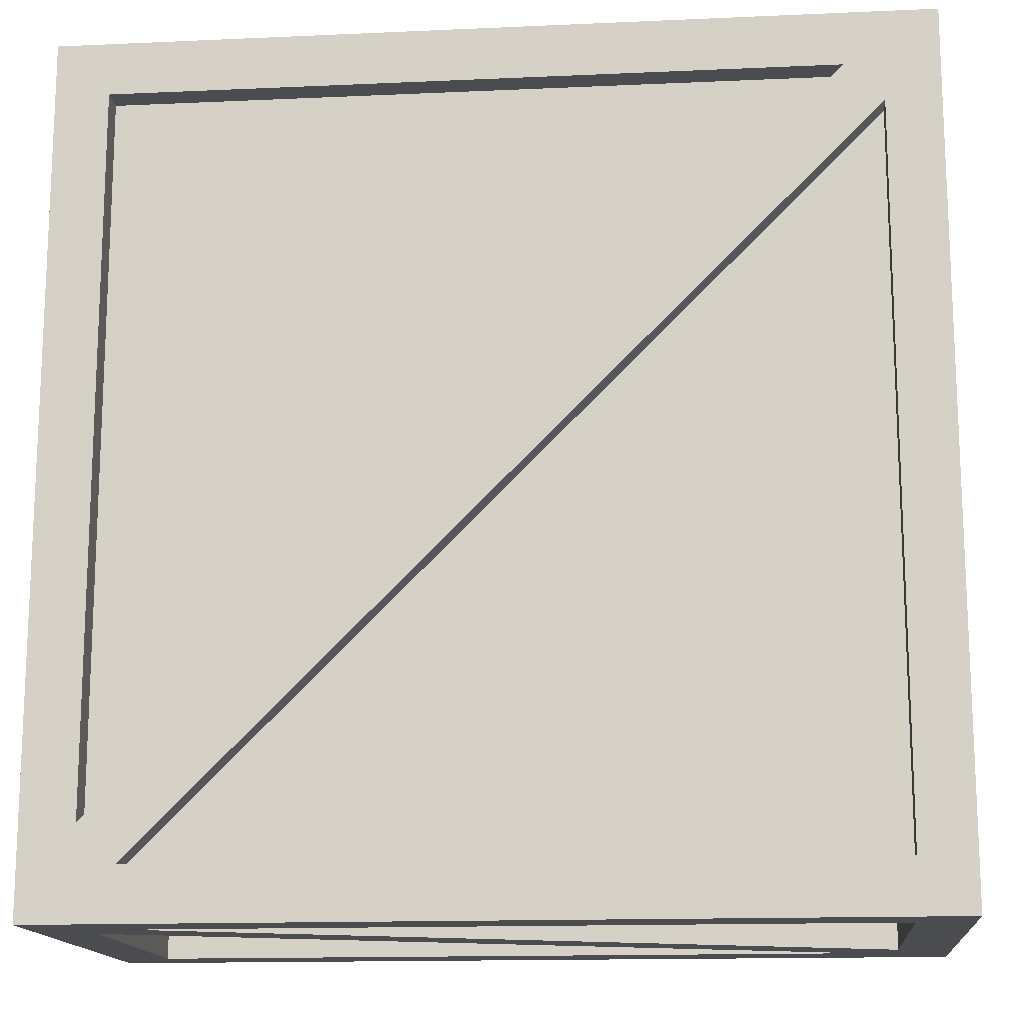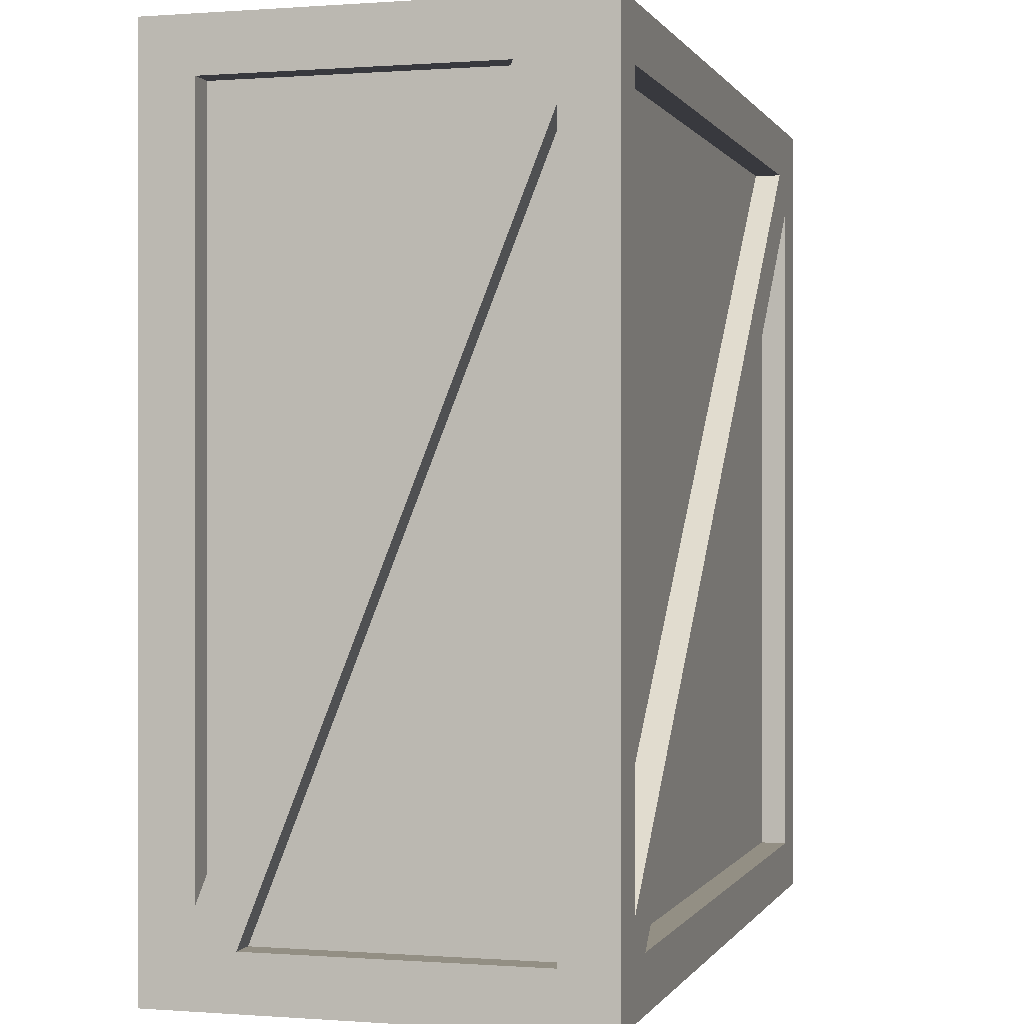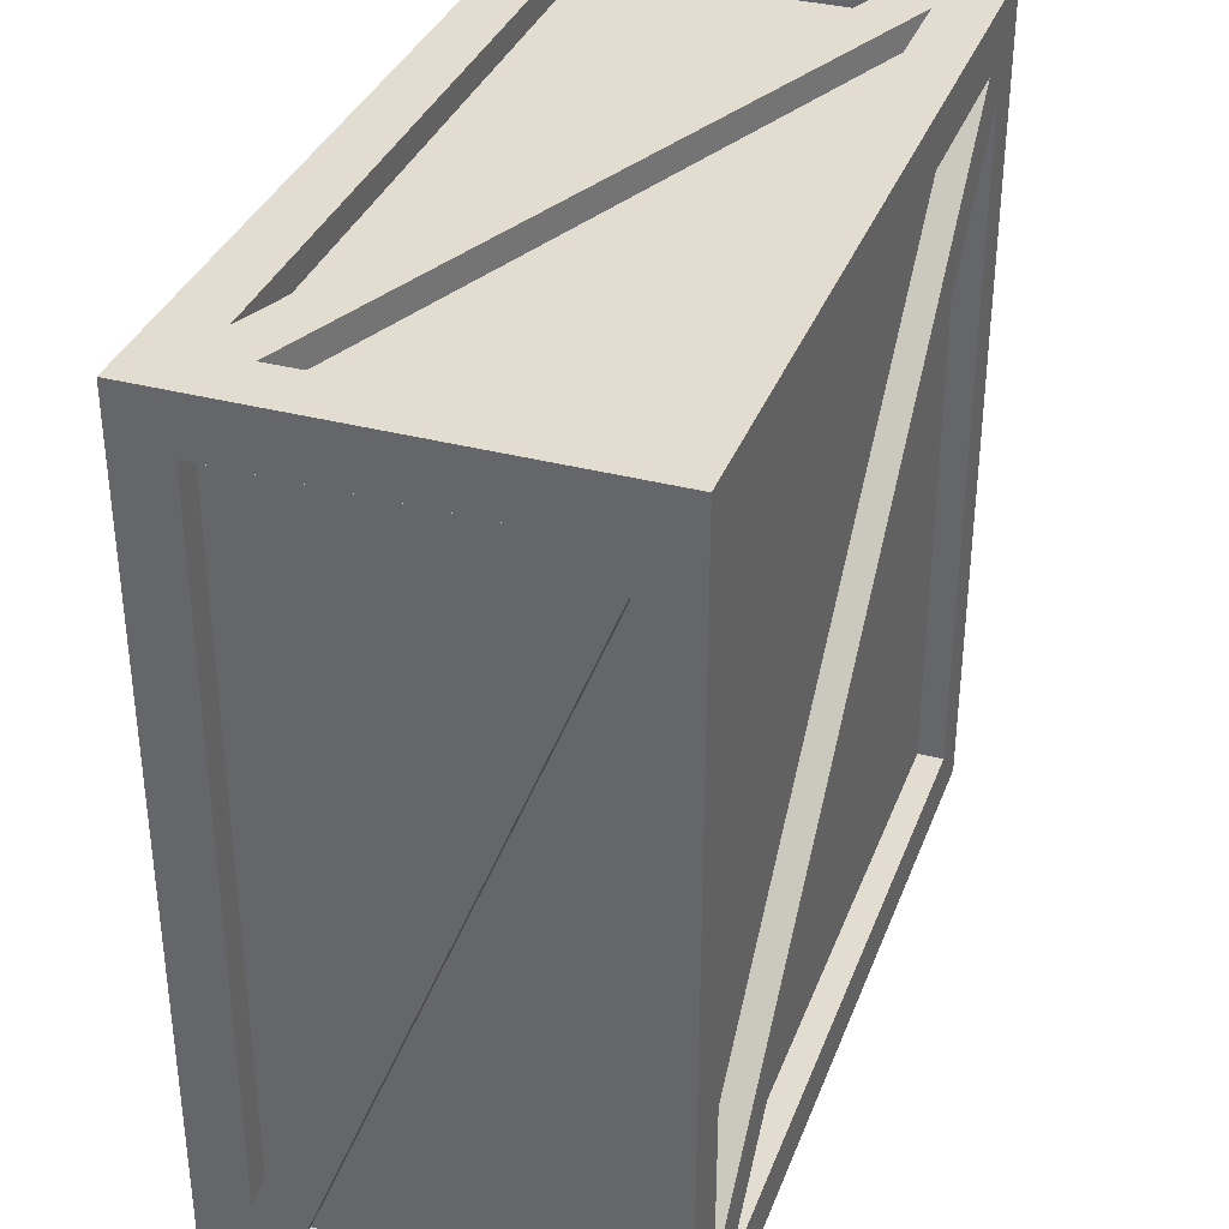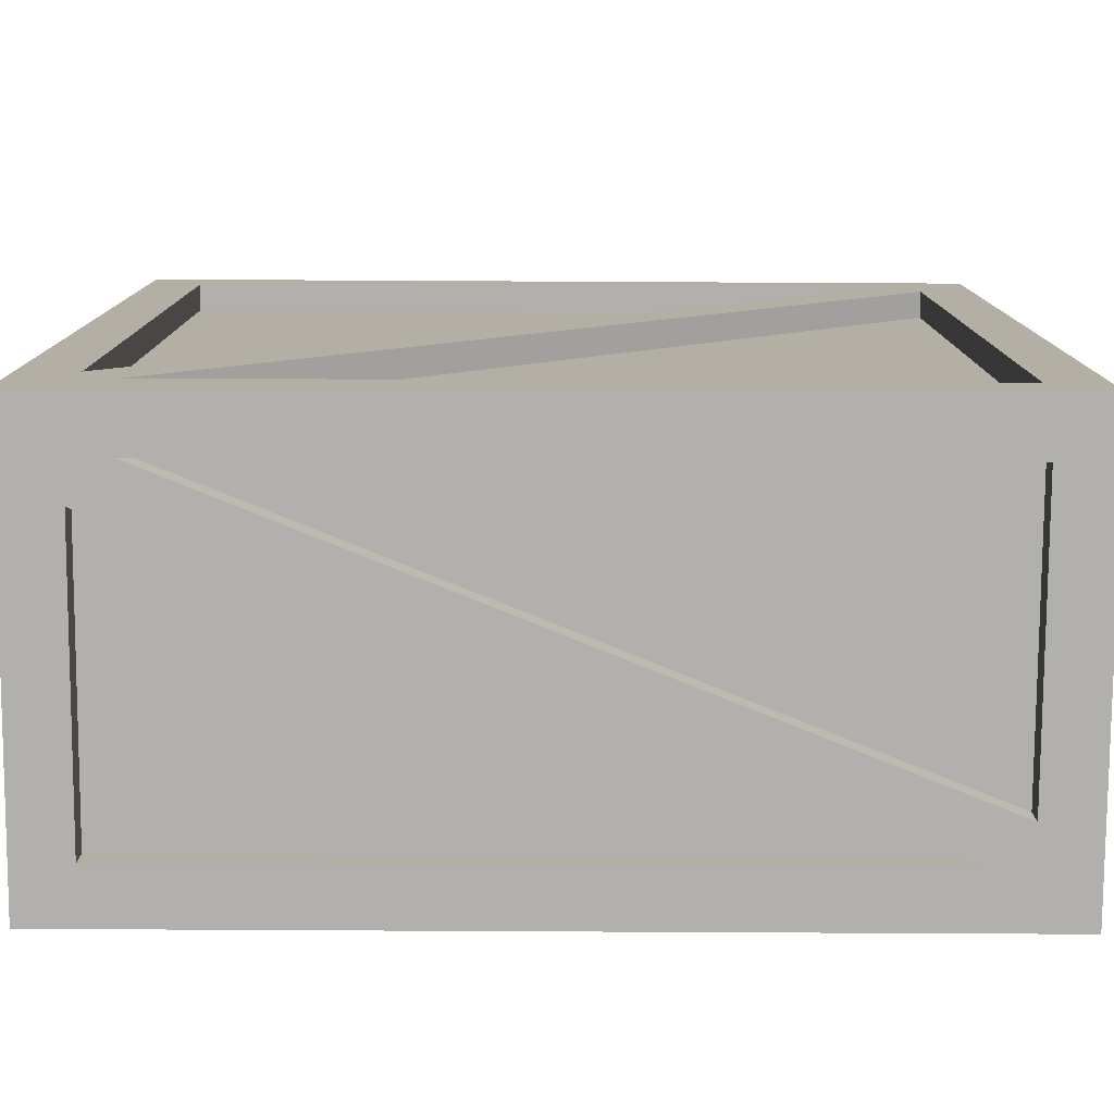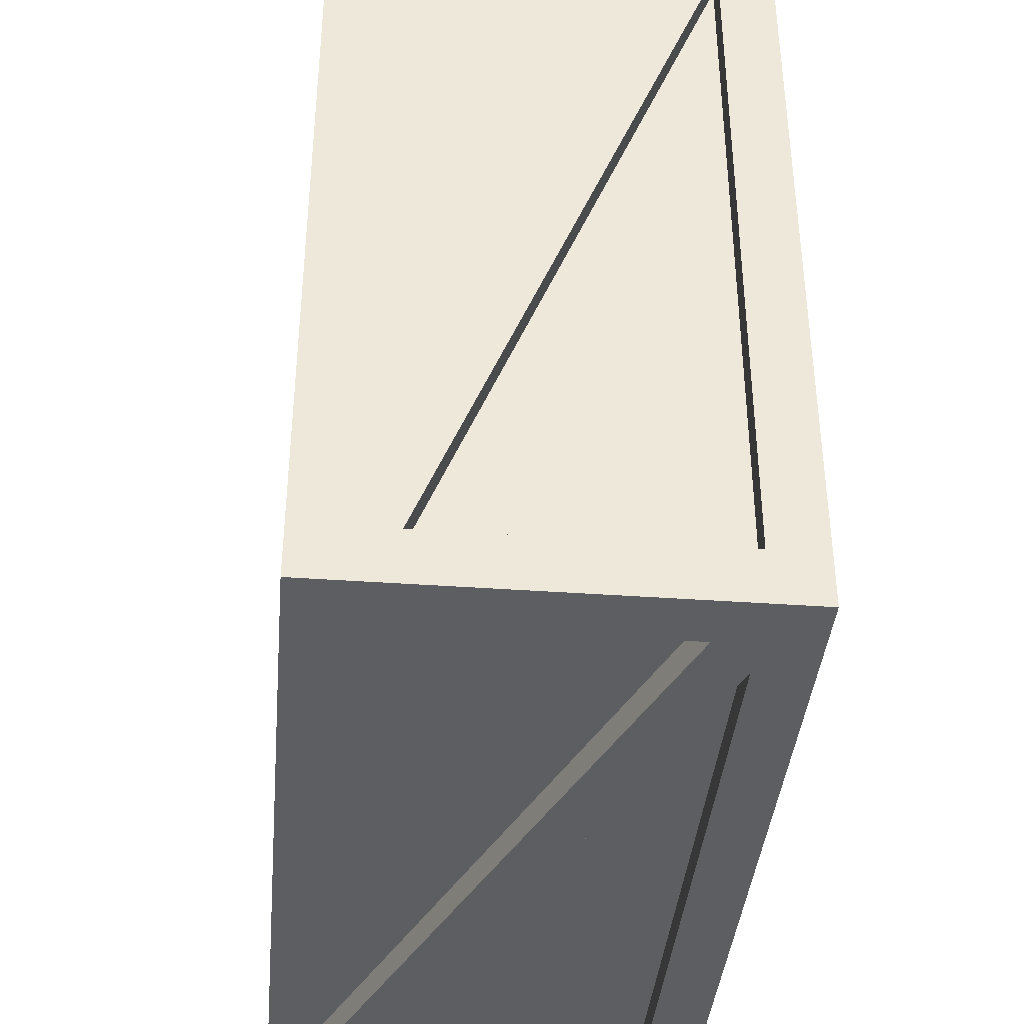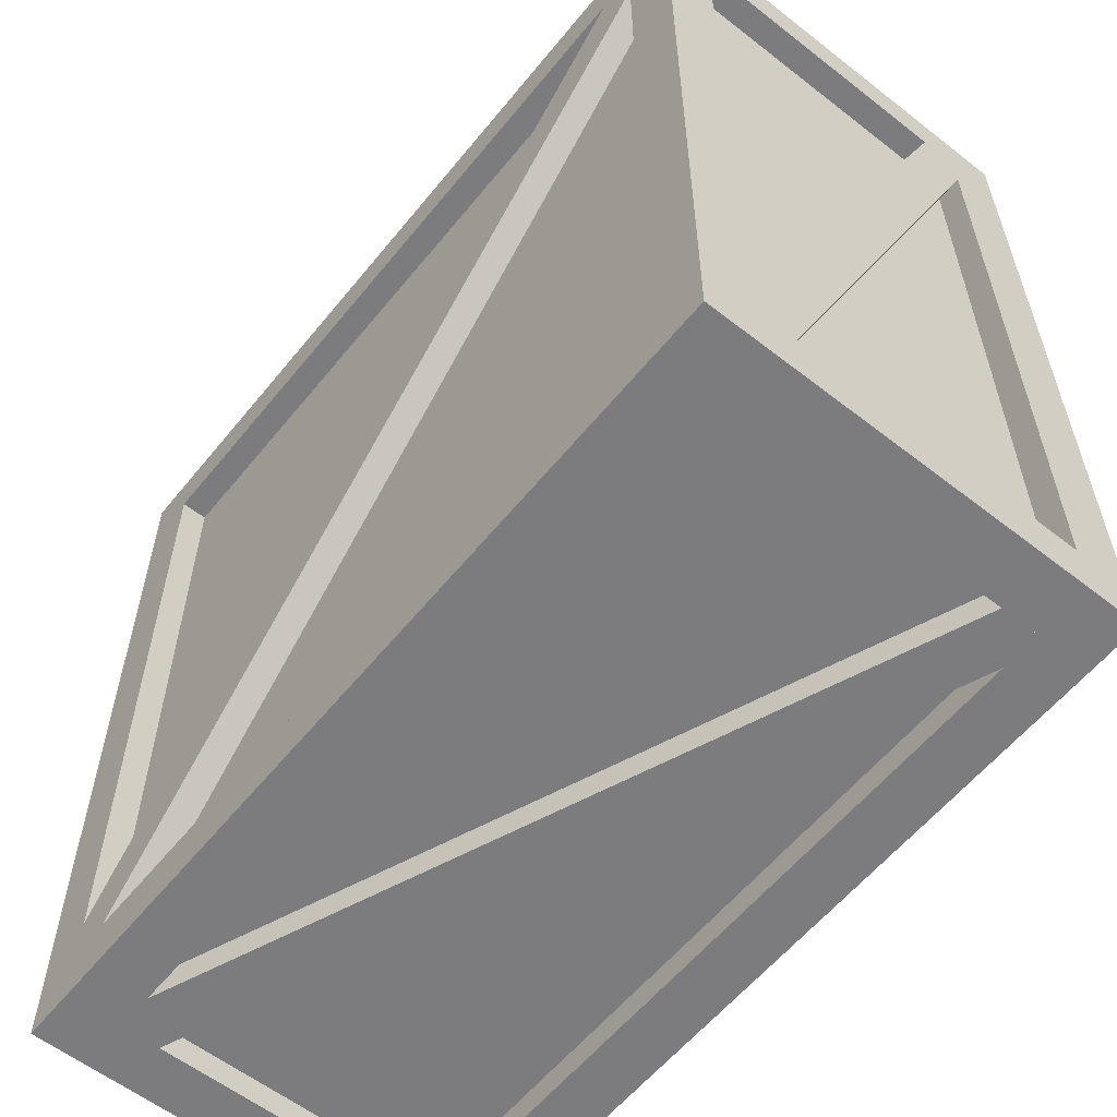
<metadata>
{"format":"obj","ext":"obj","renderer":"f3d","projection":"perspective","resolution":1024,"background":"white","views":[{"elev":-14.9,"azim":-174.5,"up":"+Z"},{"elev":0.1,"azim":-74.1,"up":"+Z"},{"elev":35.2,"azim":109.3,"up":"+Z"},{"elev":-78.7,"azim":-0.3,"up":"+Z"},{"elev":-39.3,"azim":84.9,"up":"+Z"},{"elev":-58.9,"azim":51.2,"up":"+Z"}]}
</metadata>
<code>
o LargeCrate_Cube.002
v 1 0.375 -0.875
v 1 -0.375 -0.875
v 1 -0.375 0.875
v -1 0.375 -0.875
v -1 -0.375 -0.875
v -1 0.375 0.875
v -1 -0.375 0.875
v -0.875 -0.5 0.875
v 0.875 -0.5 -0.875
v -0.875 0.5 0.875
v 0.875 0.5 0.875
v -0.875 0.5 -0.875
v -0.875 -0.375 -1
v -0.875 -0.375 1
v 0.875 -0.375 -1
v 0.875 0.375 1
v -0.875 0.375 -1
v 1 -0.5 -1
v -1 -0.5 -1
v 1 0.5 -1
v -1 -0.5 1
v -1 0.5 1
v 1 0.5 1
v 1 -0.5 1
v -1 0.5 -1
v 0.875 0.4375 0.875
v -0.875 0.4375 0.875
v 0.875 0.4375 -0.875
v -0.875 0.4375 -0.875
v -0.875 -0.4375 -0.875
v -0.875 -0.4375 0.875
v 0.875 -0.4375 -0.875
v 0.875 -0.4375 0.875
v 0.875 -0.375 -0.9375
v -0.875 -0.375 -0.9375
v 0.875 0.375 -0.9375
v -0.875 0.375 -0.9375
v -0.9375 -0.375 -0.875
v -0.9375 -0.375 0.875
v -0.9375 0.375 0.875
v -0.9375 0.375 -0.875
v -0.875 -0.375 0.9375
v -0.875 0.375 0.9375
v 0.875 0.375 0.9375
v 0.875 -0.375 0.9375
v 0.9375 0.375 -0.875
v -0.7866 0.375 1
v 0.875 -0.375 1
v 0.9375 -0.375 0.875
v 1 0.375 0.7866
v 1 -0.2866 -0.875
v 1 0.375 0.875
v 1 0.2866 0.875
v 1 -0.375 -0.7866
v 0.9375 -0.375 -0.875
v 0.9375 -0.2866 -0.875
v 0.9375 0.375 0.7866
v 0.9375 -0.375 -0.7866
v 0.9375 0.2866 0.875
v 0.9375 0.375 0.875
v 0.875 -0.2866 1
v -0.875 0.375 1
v -0.875 0.2866 1
v 0.7866 -0.375 1
v 0.875 -0.2866 0.9375
v -0.7866 0.375 0.9375
v 0.7866 -0.375 0.9375
v -0.875 0.2866 0.9375
v -1 0.375 -0.7866
v -1 -0.2866 0.875
v -1 0.2866 -0.875
v -1 -0.375 0.7866
v -0.9375 -0.2866 0.875
v -0.9375 0.375 -0.7866
v -0.9375 -0.375 0.7866
v -0.9375 0.2866 -0.875
v 0.7866 0.375 -1
v -0.875 -0.2866 -1
v 0.875 0.375 -1
v 0.875 0.2866 -1
v -0.7866 -0.375 -1
v -0.875 -0.2866 -0.9375
v 0.7866 0.375 -0.9375
v -0.7866 -0.375 -0.9375
v 0.875 0.2866 -0.9375
v 0.875 0.5 -0.875
v -0.875 0.5 0.7866
v 0.7866 0.5 -0.875
v -0.7866 0.5 0.875
v 0.875 0.5 -0.7866
v 0.7866 0.4375 -0.875
v -0.875 0.4375 0.7866
v 0.875 0.4375 -0.7866
v -0.7866 0.4375 0.875
v -0.875 -0.5 -0.875
v 0.875 -0.5 0.7866
v -0.7866 -0.5 -0.875
v 0.875 -0.5 0.875
v 0.7866 -0.5 0.875
v -0.875 -0.5 -0.7866
v -0.7866 -0.4375 -0.875
v 0.875 -0.4375 0.7866
v -0.875 -0.4375 -0.7866
v 0.7866 -0.4375 0.875
f 11 86 28 26
f 16 62 43 44
f 6 4 41 40
f 95 9 32 30
f 3 2 55 49
f 17 79 36 37
f 7 5 19 21
f 1 2 18 20
f 6 7 21 22
f 3 52 23 24
f 5 4 25 19
f 52 1 20 23
f 4 6 22 25
f 2 3 24 18
f 95 8 21 19
f 9 95 19 18
f 11 10 22 23
f 86 11 23 20
f 8 98 24 21
f 10 12 25 22
f 12 86 20 25
f 98 9 18 24
f 13 15 18 19
f 15 79 20 18
f 14 62 22 21
f 16 48 24 23
f 17 13 19 25
f 62 16 23 22
f 48 14 21 24
f 79 17 25 20
f 28 29 27 26
f 86 12 29 28
f 10 11 26 27
f 12 10 27 29
f 30 32 33 31
f 98 8 31 33
f 8 95 30 31
f 9 98 33 32
f 35 37 36 34
f 79 15 34 36
f 13 17 37 35
f 15 13 35 34
f 39 40 41 38
f 4 5 38 41
f 7 6 40 39
f 5 7 39 38
f 45 44 43 42
f 48 16 44 45
f 14 48 45 42
f 62 14 42 43
f 55 46 60 49
f 1 52 60 46
f 52 3 49 60
f 2 1 46 55
f 51 54 2
f 51 50 53 54
f 50 52 53
f 47 62 63
f 61 47 63 64
f 61 64 48
f 52 60 59 53
f 51 56 57 50
f 53 59 58 54
f 50 57 60 52
f 2 55 56 51
f 54 58 55 2
f 61 65 66 47
f 63 68 67 64
f 69 4 71
f 70 69 71 72
f 70 72 7
f 70 73 74 69
f 71 76 75 72
f 77 79 80
f 78 77 80 81
f 78 81 13
f 78 82 83 77
f 80 85 84 81
f 88 90 86
f 88 87 89 90
f 87 10 89
f 88 91 92 87
f 89 94 93 90
f 97 100 95
f 97 96 99 100
f 96 98 99
f 97 101 102 96
f 99 104 103 100
l 56 58
l 59 57

</code>
